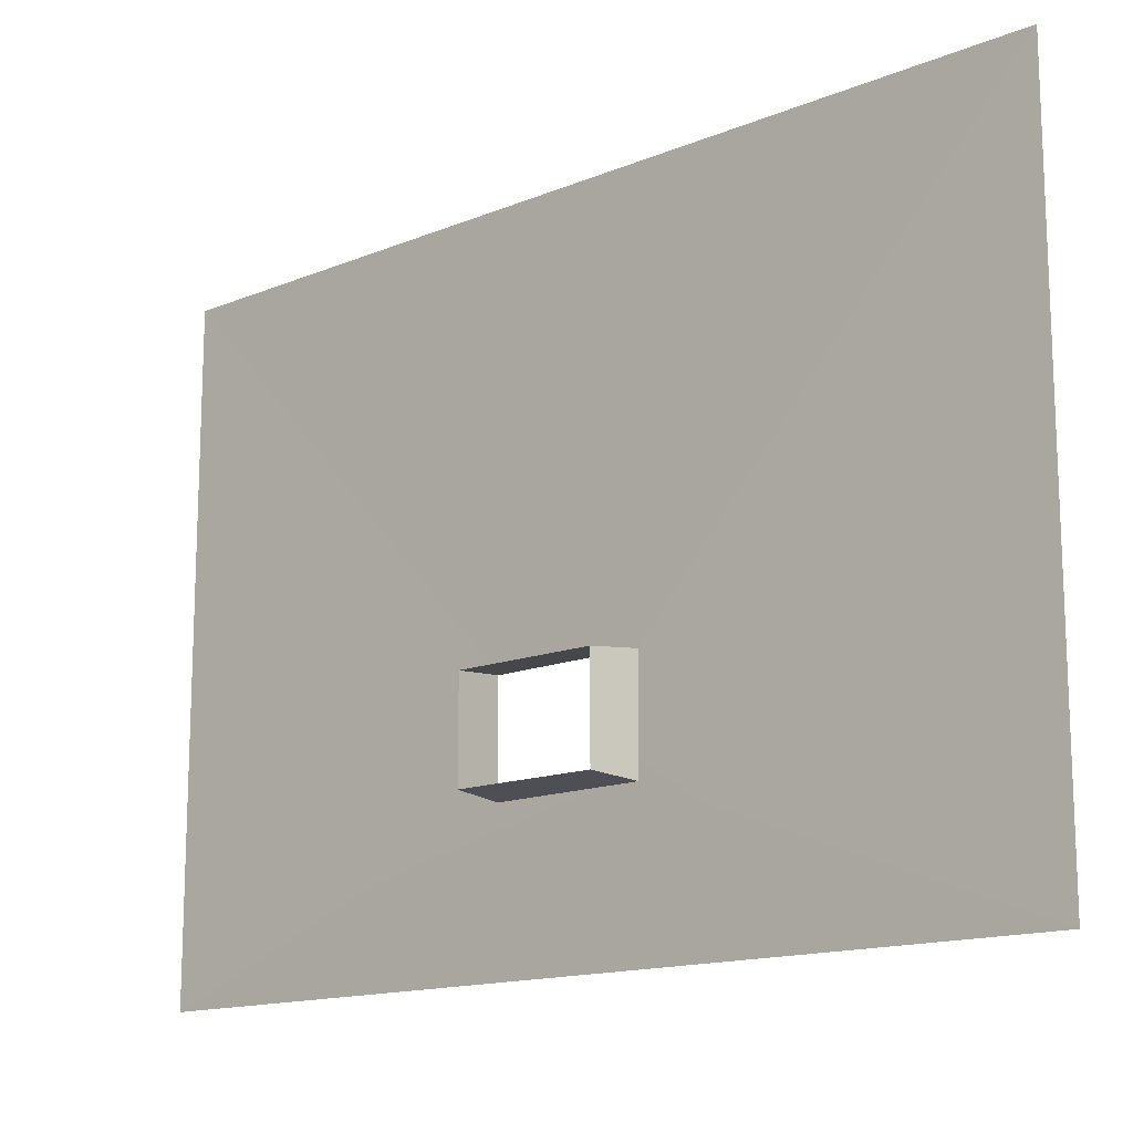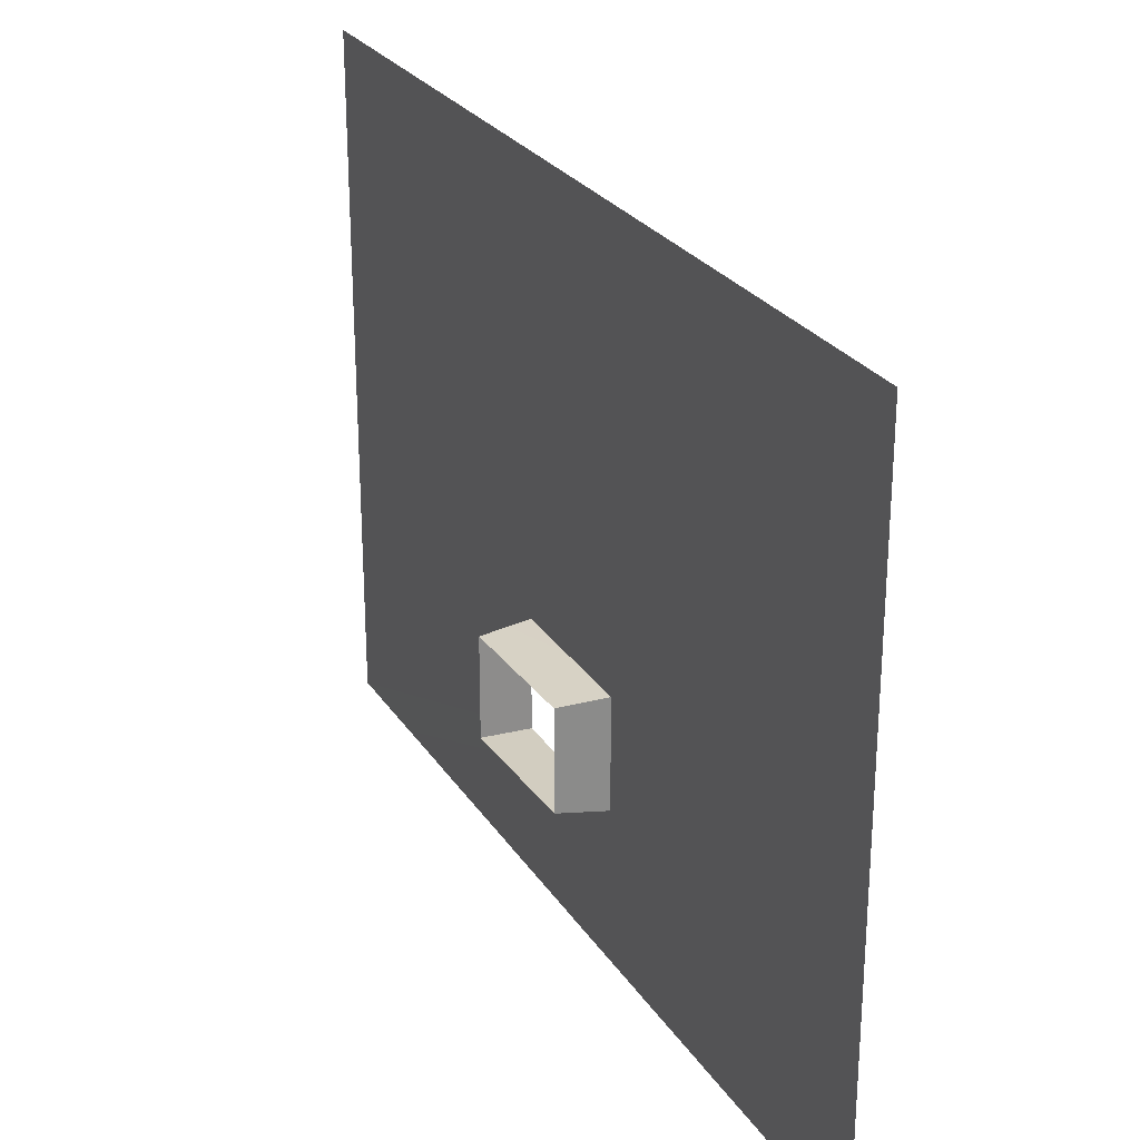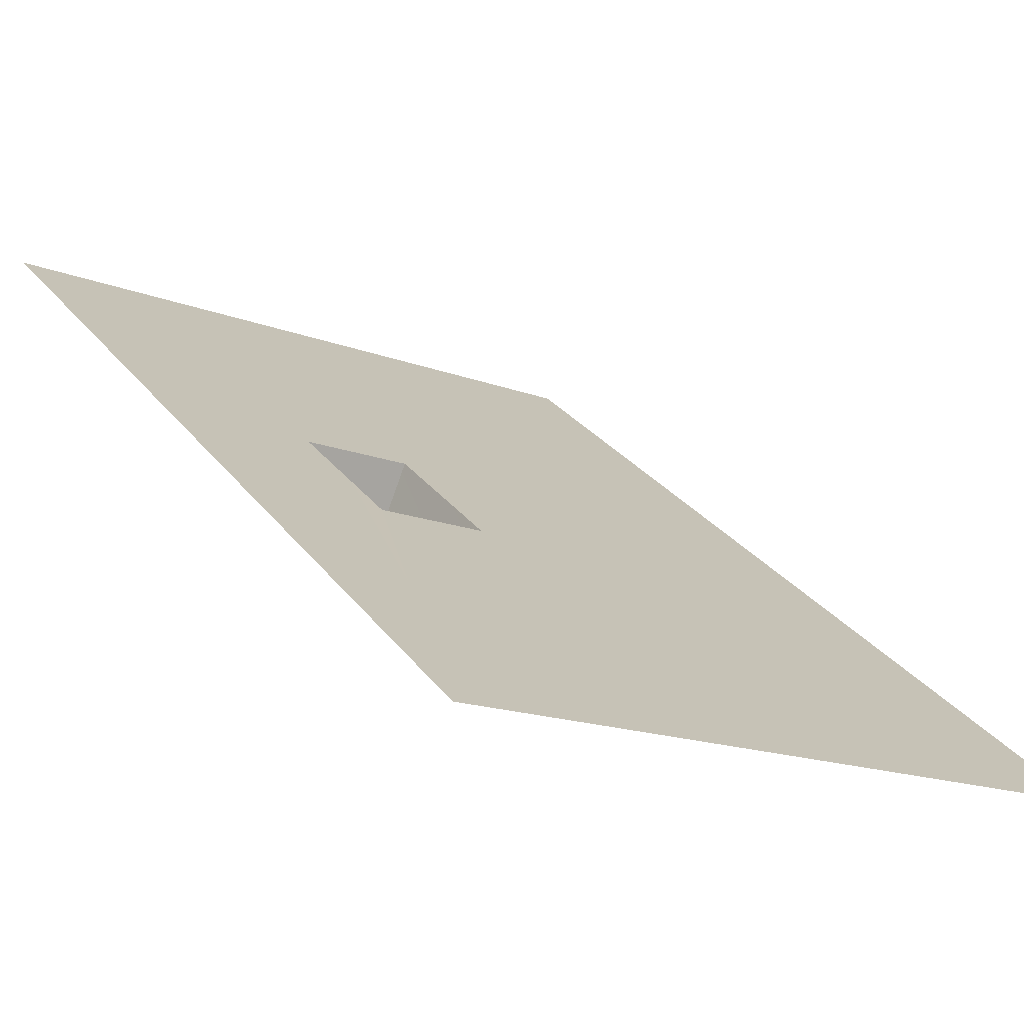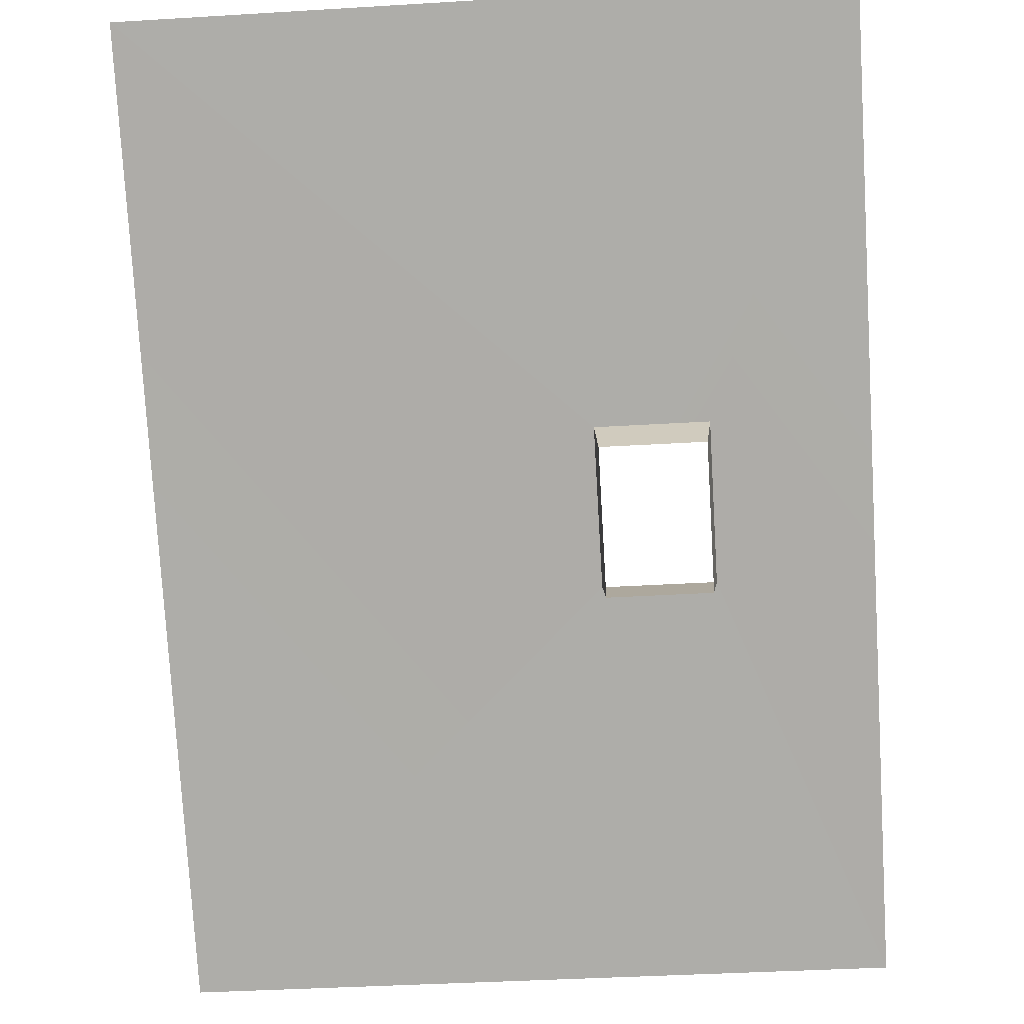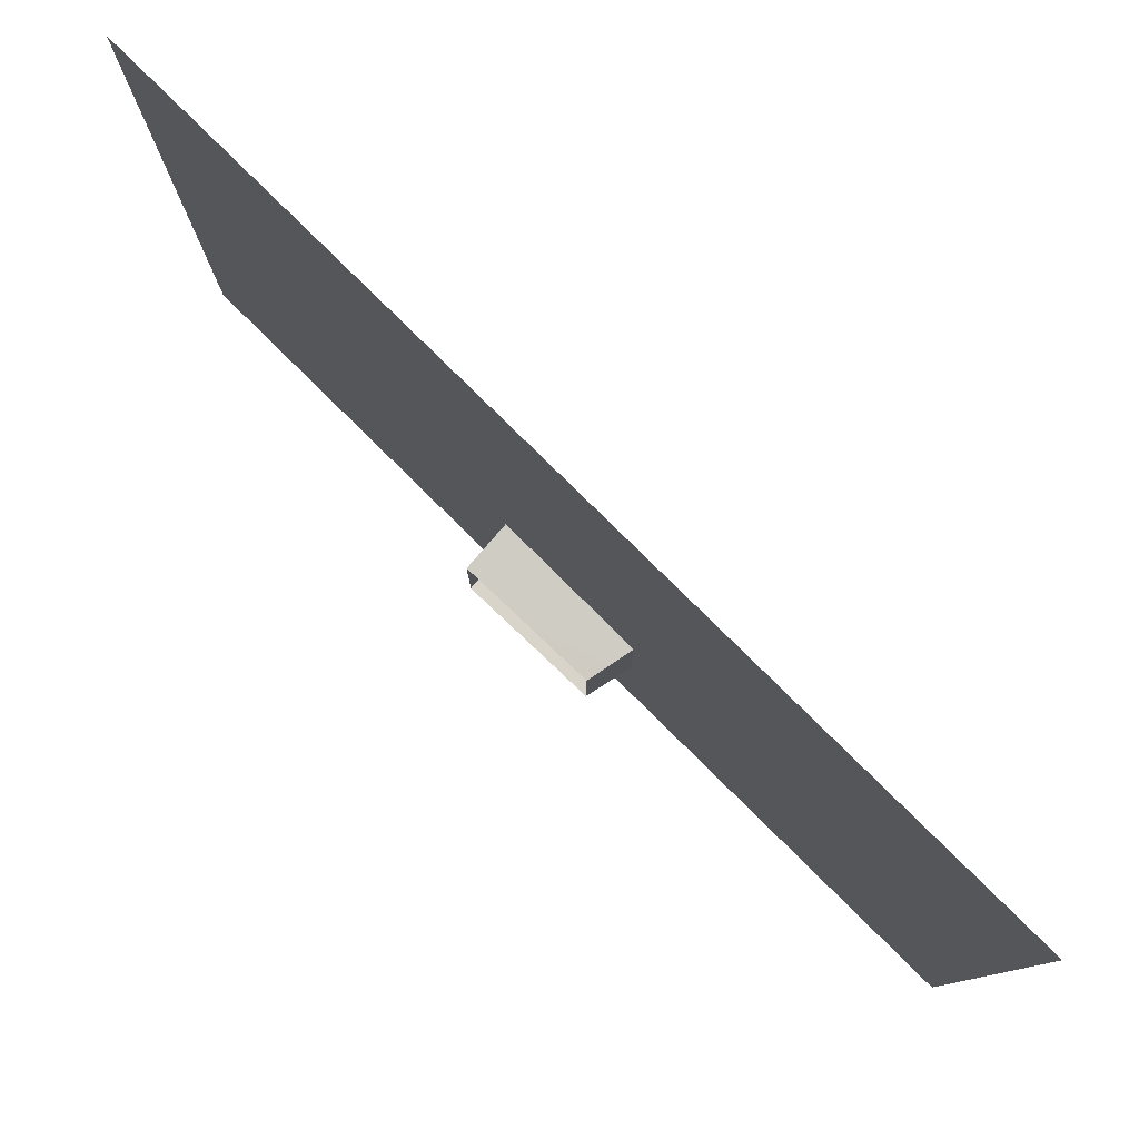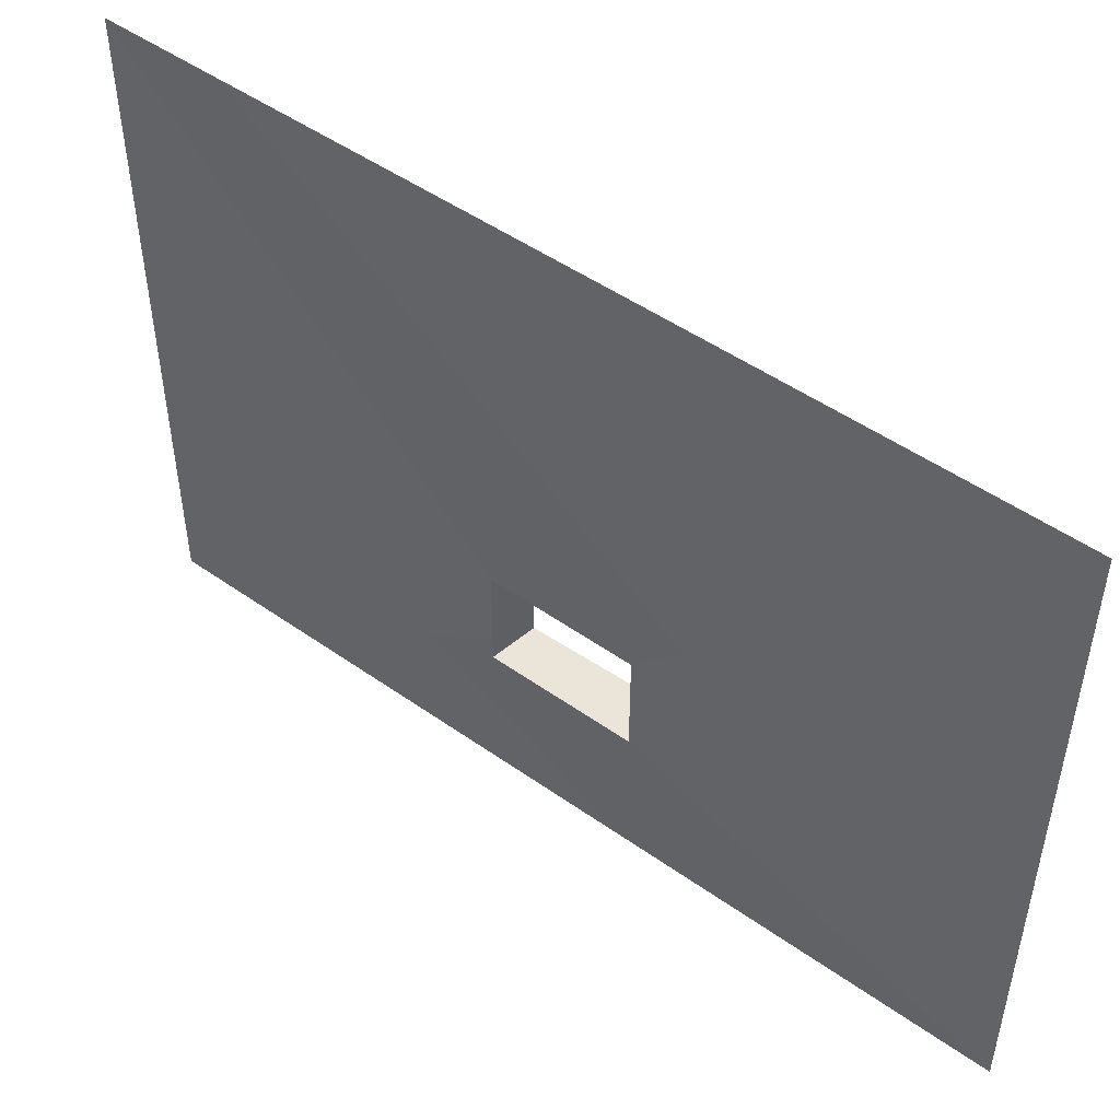
<metadata>
{"format":"obj","ext":"obj","renderer":"f3d","projection":"perspective","resolution":1024,"background":"white","views":[{"elev":-14.5,"azim":79.8,"up":"+Z"},{"elev":26.3,"azim":102.1,"up":"+Z"},{"elev":-16.8,"azim":-127.5,"up":"+Y"},{"elev":-39.6,"azim":94.3,"up":"+Y"},{"elev":79.7,"azim":82.7,"up":"+Z"},{"elev":49.1,"azim":-103.8,"up":"+Z"}]}
</metadata>
<code>
g pb_Mesh432012
v -7 10.5 -6
v -6.225 8.907 -2.159
v -6.225 8.907 -5.841
v -7 10.5 -2
v -11.5 7 -6
v -6.225 8.907 -5.841
v -10.27 5.593 -5.841
v -7 10.5 -6
v -11.5 7 -2
v -10.27 5.593 -5.841
v -10.27 5.593 -2.159
v -11.5 7 -6
v -7 10.5 -2
v -10.27 5.593 -2.159
v -6.225 8.907 -2.159
v -11.5 7 -2
v 4.5 19.5 -11.5
v -7 10.5 -2
v -7 10.5 -6
v 4.5 19.5 13.5
v -23 -2 -11.5
v -11.5 7 -6
v 4.5 19.5 -11.5
v -23 -2 13.5
v -11.5 7 -6
v -11.5 7 -2
v -23 -2 -11.5
v 4.5 19.5 13.5
v -11.5 7 -2
v -7 10.5 -2
v -23 -2 13.5
g pb_Mesh432012_0
f 3 2 1
f 2 4 1
f 7 6 5
f 6 8 5
f 11 10 9
f 10 12 9
f 15 14 13
f 14 16 13
f 19 18 17
f 18 20 17
f 22 19 21
f 19 23 21
f 26 25 24
f 25 27 24
f 30 29 28
f 29 31 28

</code>
